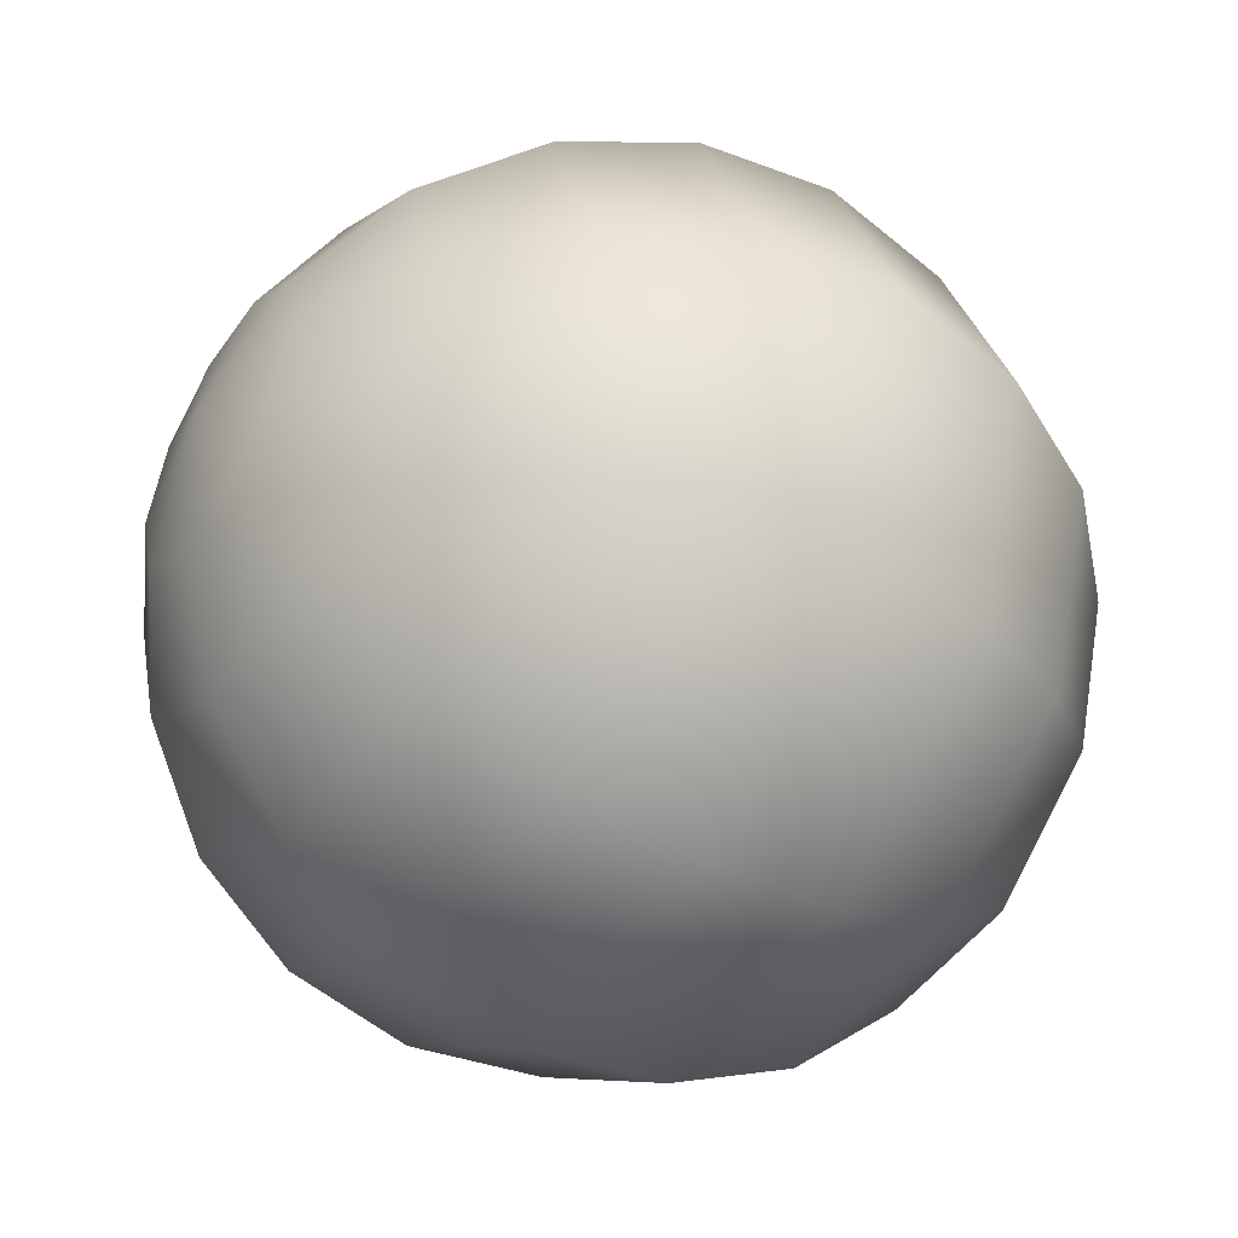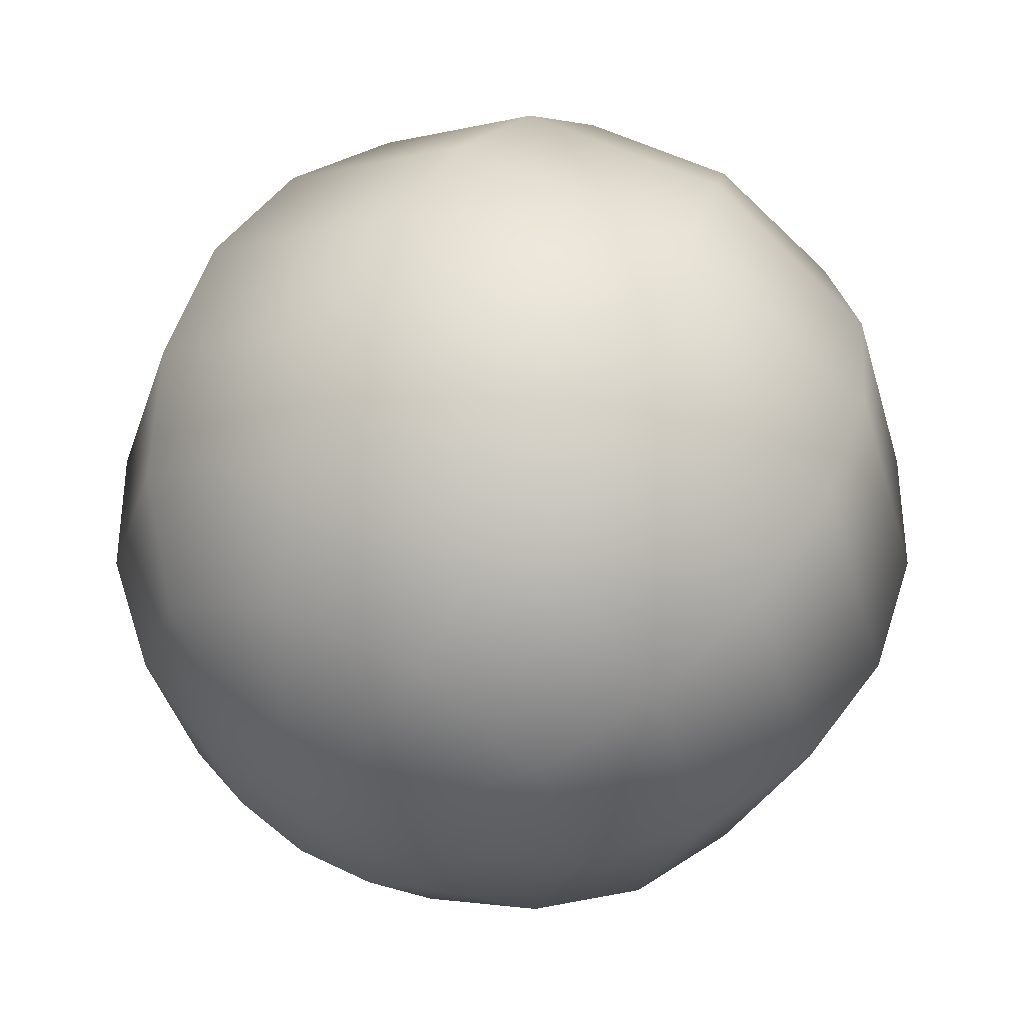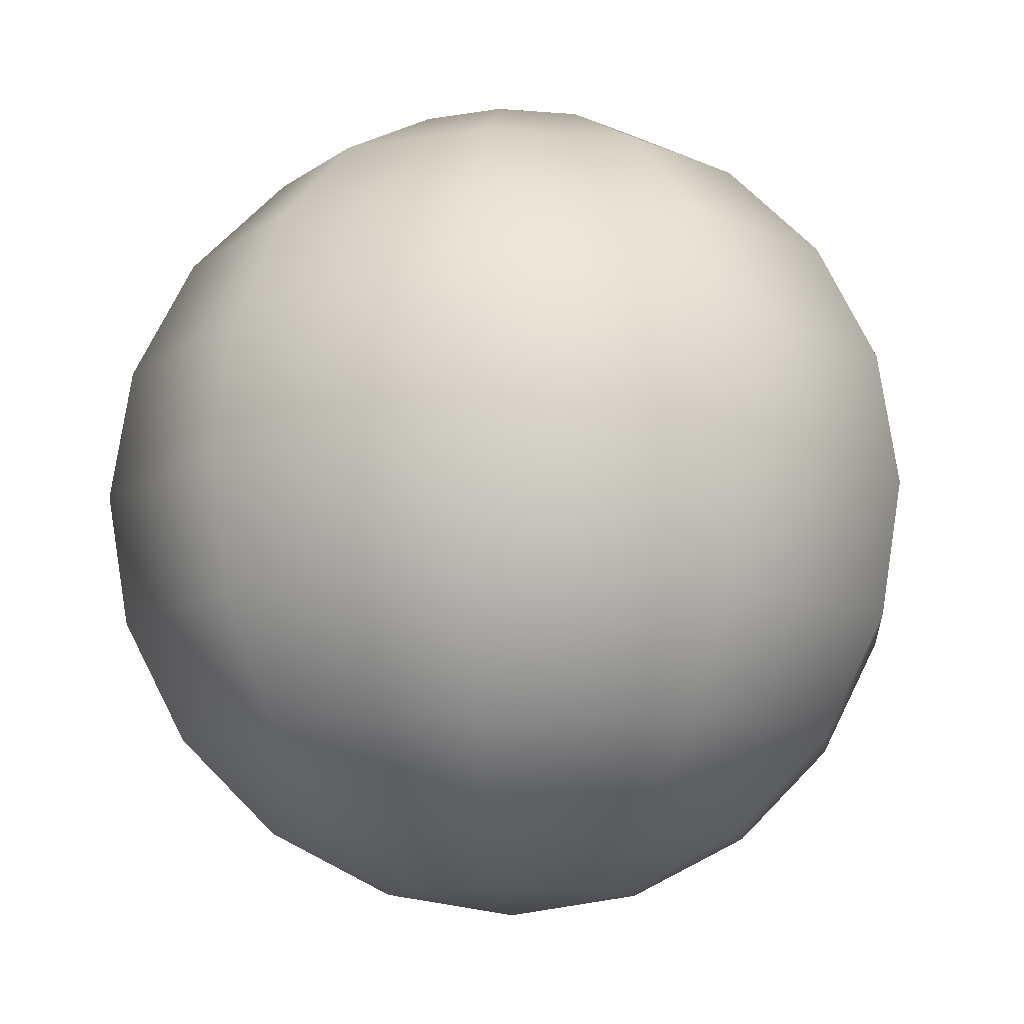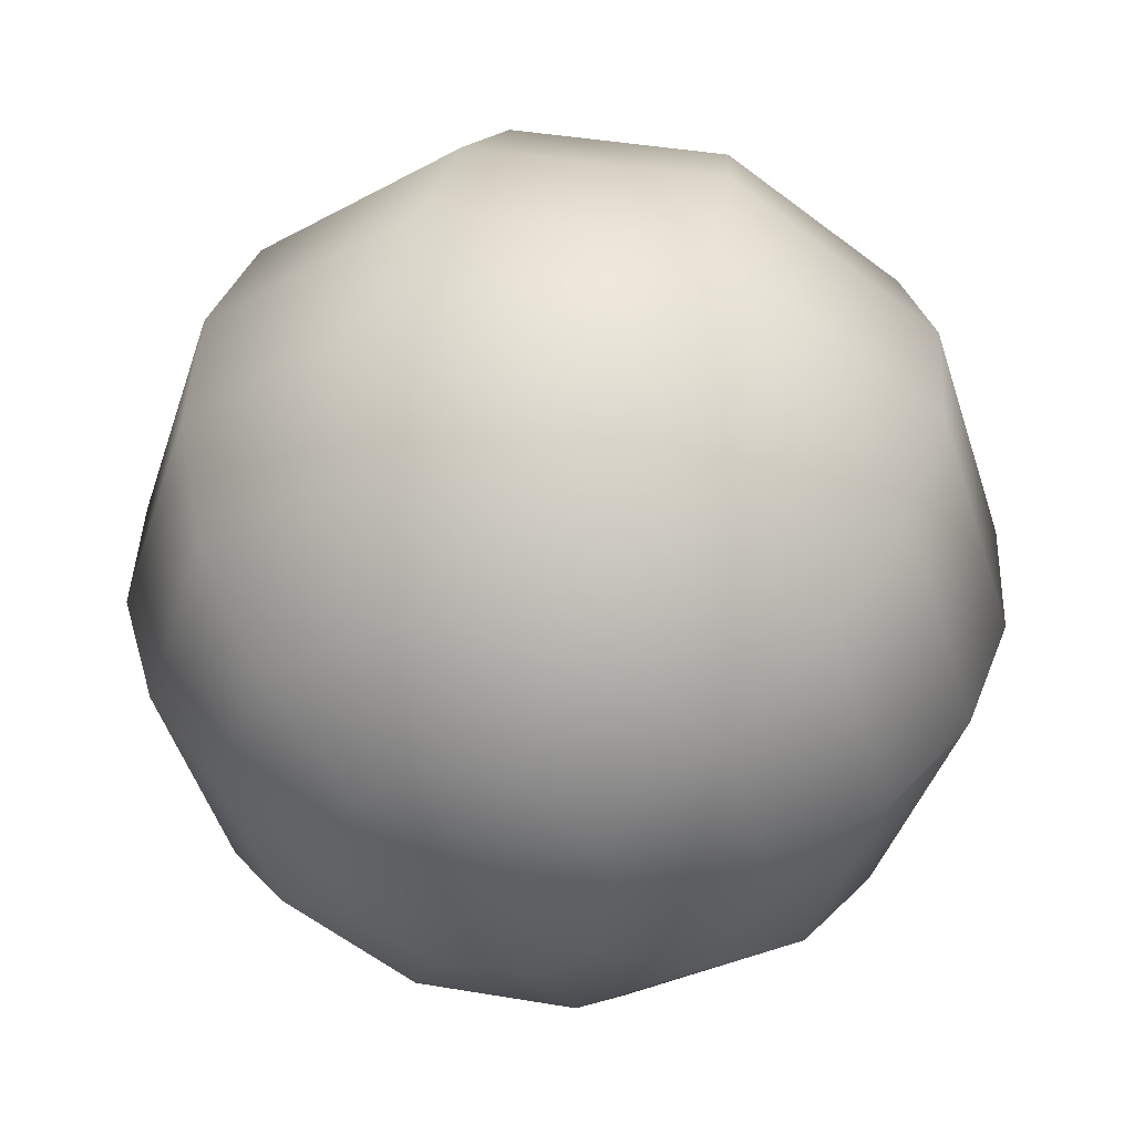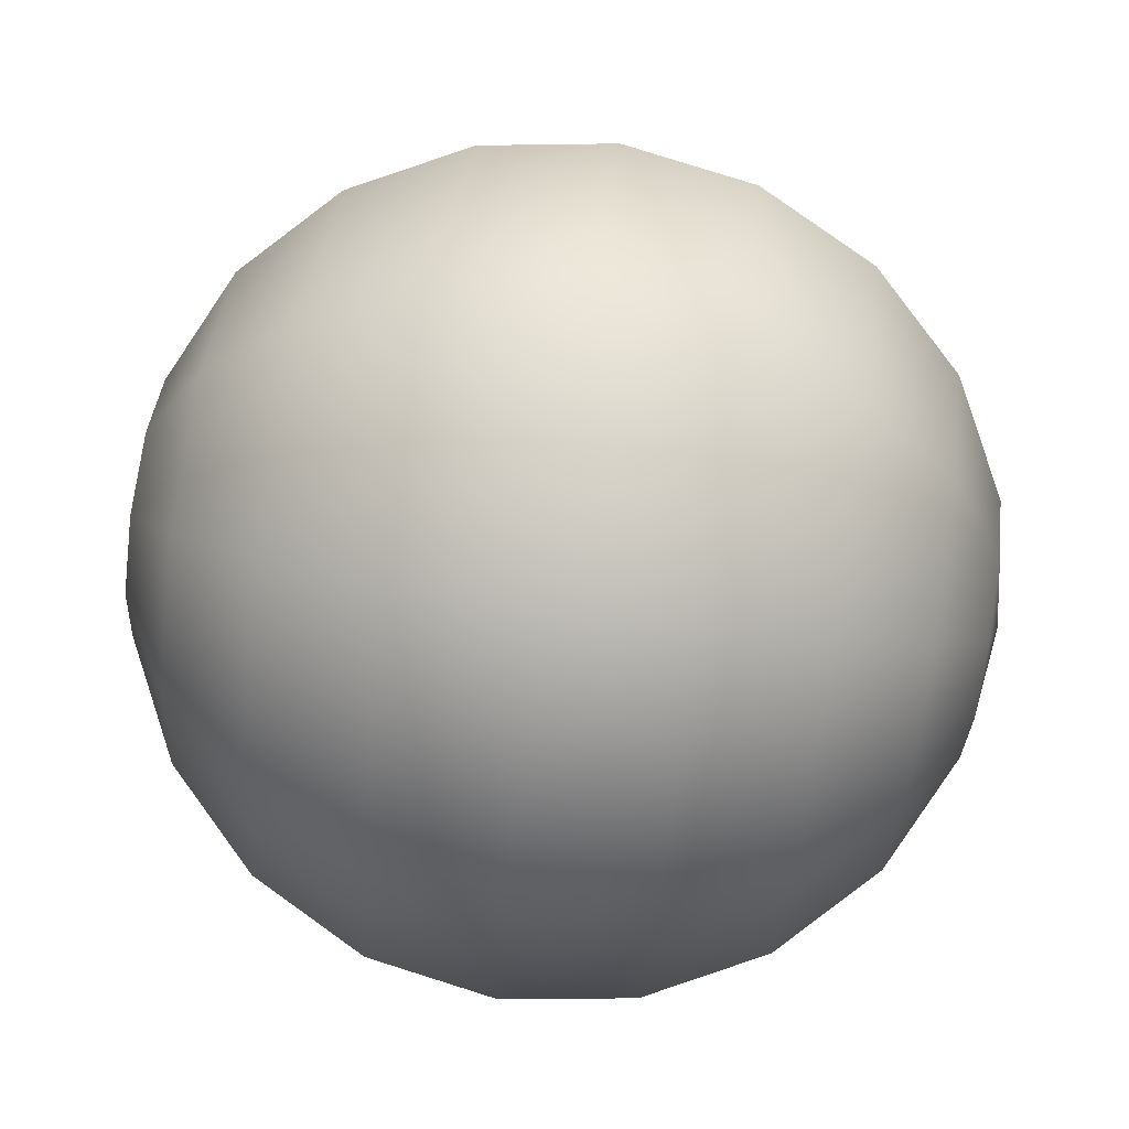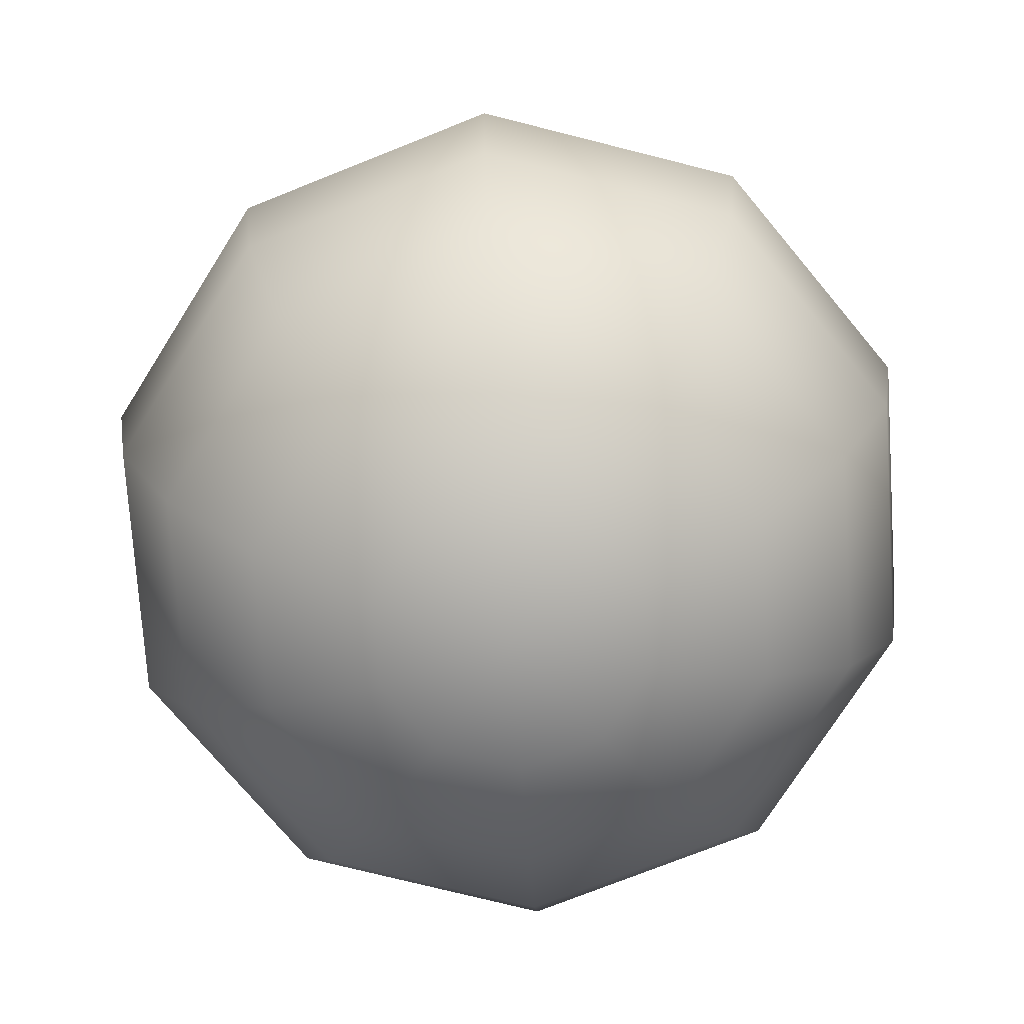
<metadata>
{"format":"obj","ext":"obj","renderer":"f3d","projection":"perspective","resolution":1024,"background":"white","views":[{"elev":-48.0,"azim":56.7,"up":"+Y"},{"elev":55.2,"azim":27.0,"up":"+Y"},{"elev":-10.0,"azim":60.0,"up":"+Z"},{"elev":42.9,"azim":11.3,"up":"+Y"},{"elev":77.7,"azim":98.5,"up":"+Y"},{"elev":-73.6,"azim":-158.2,"up":"+Z"}]}
</metadata>
<code>
v 0 0 -10
v 3.09 0 -9.511
v 2.5 1.816 -9.511
v 0.9549 2.939 -9.511
v -0.9549 2.939 -9.511
v -2.5 1.816 -9.511
v -3.09 0 -9.511
v -2.5 -1.816 -9.511
v -0.9549 -2.939 -9.511
v 0.9549 -2.939 -9.511
v 2.5 -1.816 -9.511
v 5.878 0 -8.09
v 4.755 3.455 -8.09
v 1.816 5.59 -8.09
v -1.816 5.59 -8.09
v -4.755 3.455 -8.09
v -5.878 0 -8.09
v -4.755 -3.455 -8.09
v -1.816 -5.59 -8.09
v 1.816 -5.59 -8.09
v 4.755 -3.455 -8.09
v 8.09 0 -5.878
v 6.545 4.755 -5.878
v 2.5 7.694 -5.878
v -2.5 7.694 -5.878
v -6.545 4.755 -5.878
v -8.09 0 -5.878
v -6.545 -4.755 -5.878
v -2.5 -7.694 -5.878
v 2.5 -7.694 -5.878
v 6.545 -4.755 -5.878
v 9.511 0 -3.09
v 7.694 5.59 -3.09
v 2.939 9.045 -3.09
v -2.939 9.045 -3.09
v -7.694 5.59 -3.09
v -9.511 0 -3.09
v -7.694 -5.59 -3.09
v -2.939 -9.045 -3.09
v 2.939 -9.045 -3.09
v 7.694 -5.59 -3.09
v 10 0 0
v 8.09 5.878 0
v 3.09 9.511 0
v -3.09 9.511 0
v -8.09 5.878 0
v -10 0 0
v -8.09 -5.878 0
v -3.09 -9.511 0
v 3.09 -9.511 0
v 8.09 -5.878 0
v 9.511 0 3.09
v 7.694 5.59 3.09
v 2.939 9.045 3.09
v -2.939 9.045 3.09
v -7.694 5.59 3.09
v -9.511 0 3.09
v -7.694 -5.59 3.09
v -2.939 -9.045 3.09
v 2.939 -9.045 3.09
v 7.694 -5.59 3.09
v 8.09 0 5.878
v 6.545 4.755 5.878
v 2.5 7.694 5.878
v -2.5 7.694 5.878
v -6.545 4.755 5.878
v -8.09 0 5.878
v -6.545 -4.755 5.878
v -2.5 -7.694 5.878
v 2.5 -7.694 5.878
v 6.545 -4.755 5.878
v 5.878 0 8.09
v 4.755 3.455 8.09
v 1.816 5.59 8.09
v -1.816 5.59 8.09
v -4.755 3.455 8.09
v -5.878 0 8.09
v -4.755 -3.455 8.09
v -1.816 -5.59 8.09
v 1.816 -5.59 8.09
v 4.755 -3.455 8.09
v 3.09 0 9.511
v 2.5 1.816 9.511
v 0.9549 2.939 9.511
v -0.9549 2.939 9.511
v -2.5 1.816 9.511
v -3.09 0 9.511
v -2.5 -1.816 9.511
v -0.9549 -2.939 9.511
v 0.9549 -2.939 9.511
v 2.5 -1.816 9.511
v 0 0 10
f 1 3 2
f 1 4 3
f 1 5 4
f 1 6 5
f 1 7 6
f 1 8 7
f 1 9 8
f 1 10 9
f 1 11 10
f 1 2 11
f 2 3 13 12
f 3 4 14 13
f 4 5 15 14
f 5 6 16 15
f 6 7 17 16
f 7 8 18 17
f 8 9 19 18
f 9 10 20 19
f 10 11 21 20
f 11 2 12 21
f 12 13 23 22
f 13 14 24 23
f 14 15 25 24
f 15 16 26 25
f 16 17 27 26
f 17 18 28 27
f 18 19 29 28
f 19 20 30 29
f 20 21 31 30
f 21 12 22 31
f 22 23 33 32
f 23 24 34 33
f 24 25 35 34
f 25 26 36 35
f 26 27 37 36
f 27 28 38 37
f 28 29 39 38
f 29 30 40 39
f 30 31 41 40
f 31 22 32 41
f 32 33 43 42
f 33 34 44 43
f 34 35 45 44
f 35 36 46 45
f 36 37 47 46
f 37 38 48 47
f 38 39 49 48
f 39 40 50 49
f 40 41 51 50
f 41 32 42 51
f 42 43 53 52
f 43 44 54 53
f 44 45 55 54
f 45 46 56 55
f 46 47 57 56
f 47 48 58 57
f 48 49 59 58
f 49 50 60 59
f 50 51 61 60
f 51 42 52 61
f 52 53 63 62
f 53 54 64 63
f 54 55 65 64
f 55 56 66 65
f 56 57 67 66
f 57 58 68 67
f 58 59 69 68
f 59 60 70 69
f 60 61 71 70
f 61 52 62 71
f 62 63 73 72
f 63 64 74 73
f 64 65 75 74
f 65 66 76 75
f 66 67 77 76
f 67 68 78 77
f 68 69 79 78
f 69 70 80 79
f 70 71 81 80
f 71 62 72 81
f 72 73 83 82
f 73 74 84 83
f 74 75 85 84
f 75 76 86 85
f 76 77 87 86
f 77 78 88 87
f 78 79 89 88
f 79 80 90 89
f 80 81 91 90
f 81 72 82 91
f 82 83 92
f 83 84 92
f 84 85 92
f 85 86 92
f 86 87 92
f 87 88 92
f 88 89 92
f 89 90 92
f 90 91 92
f 91 82 92

</code>
